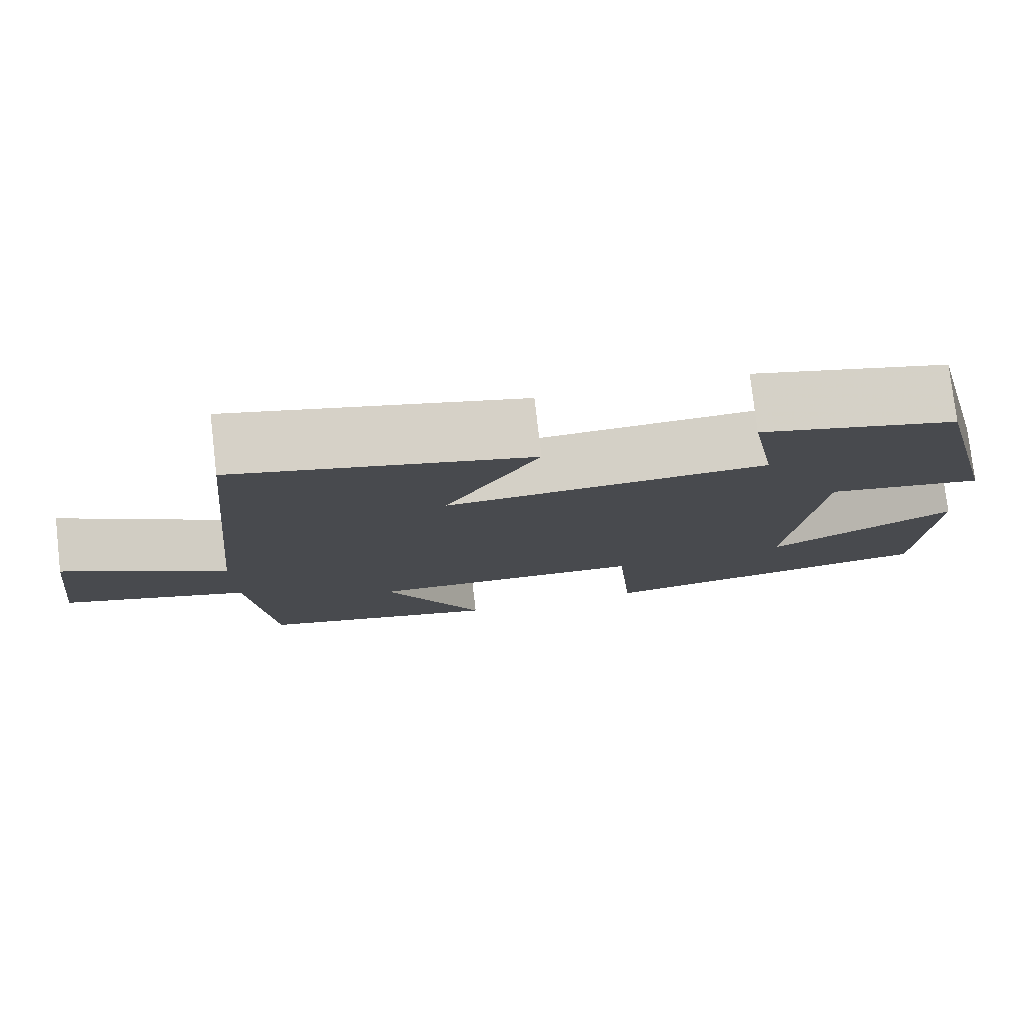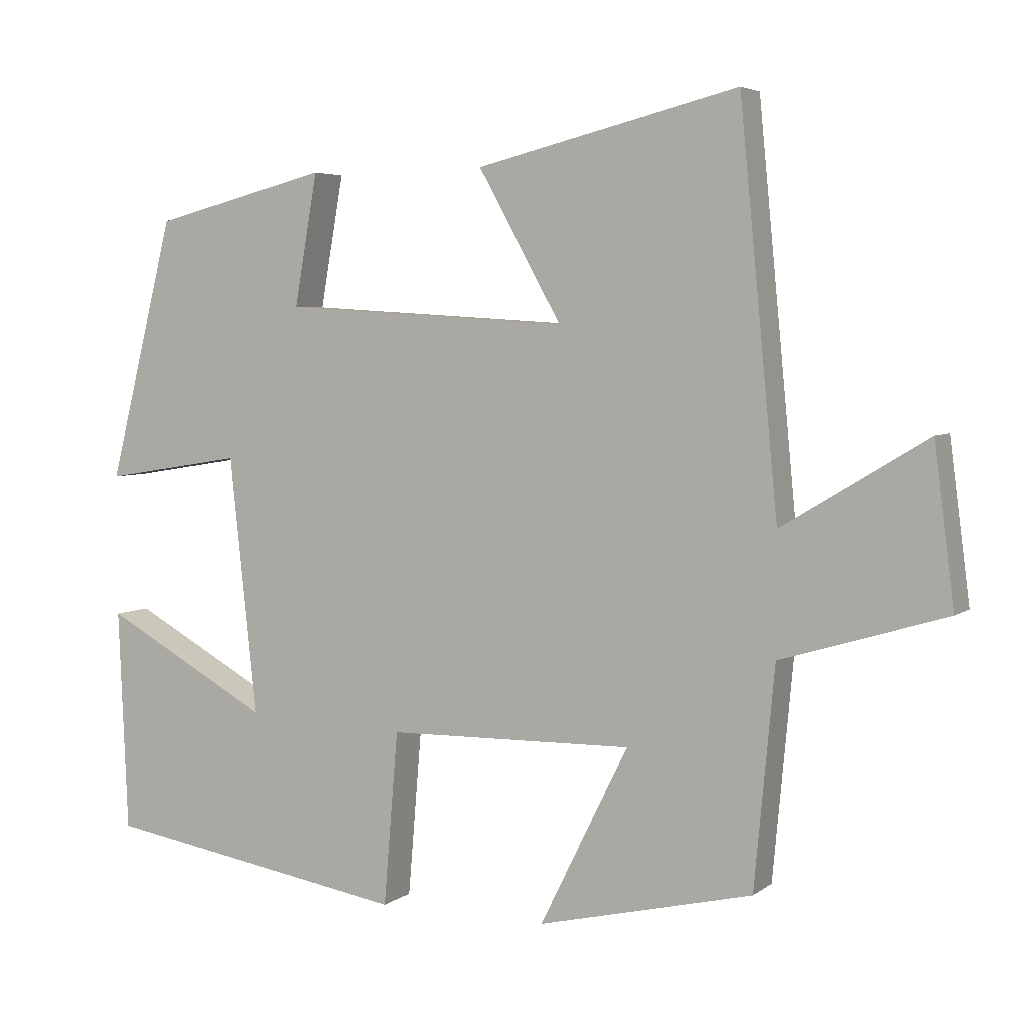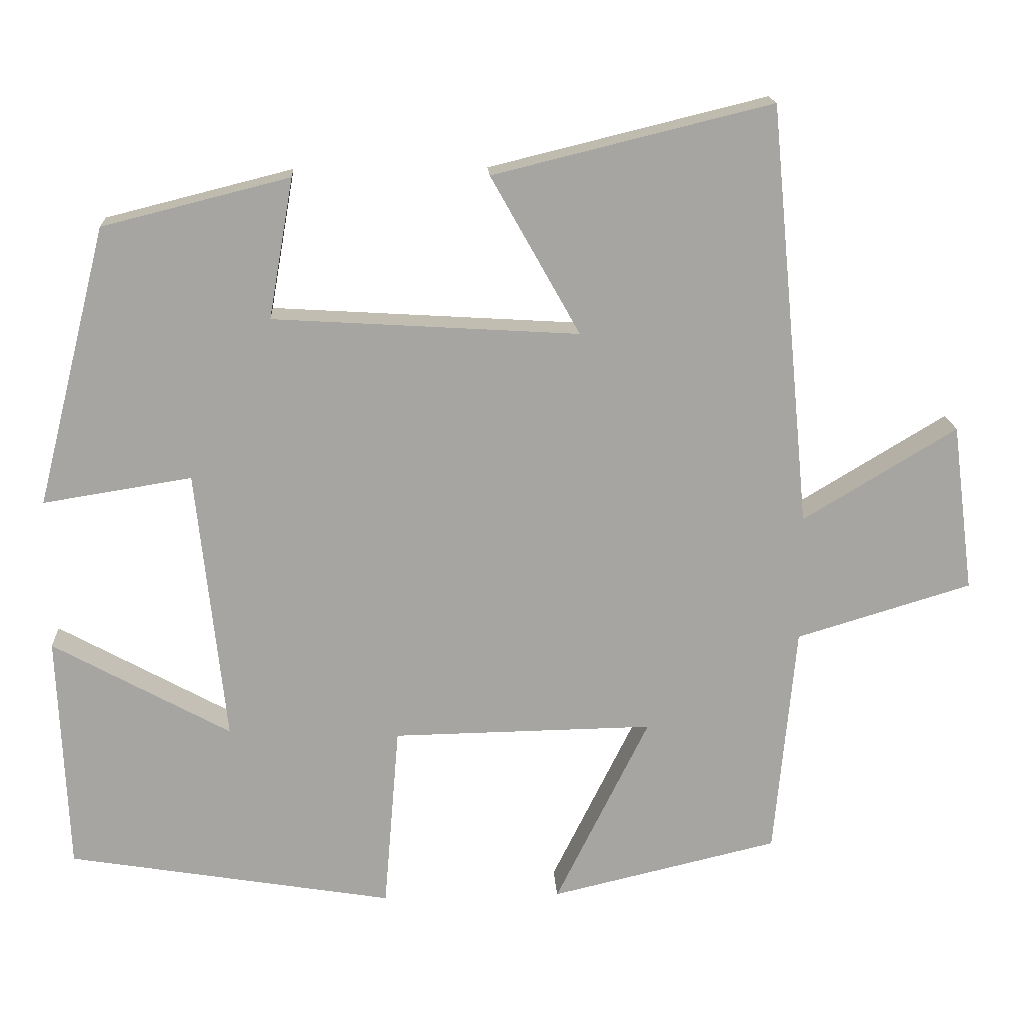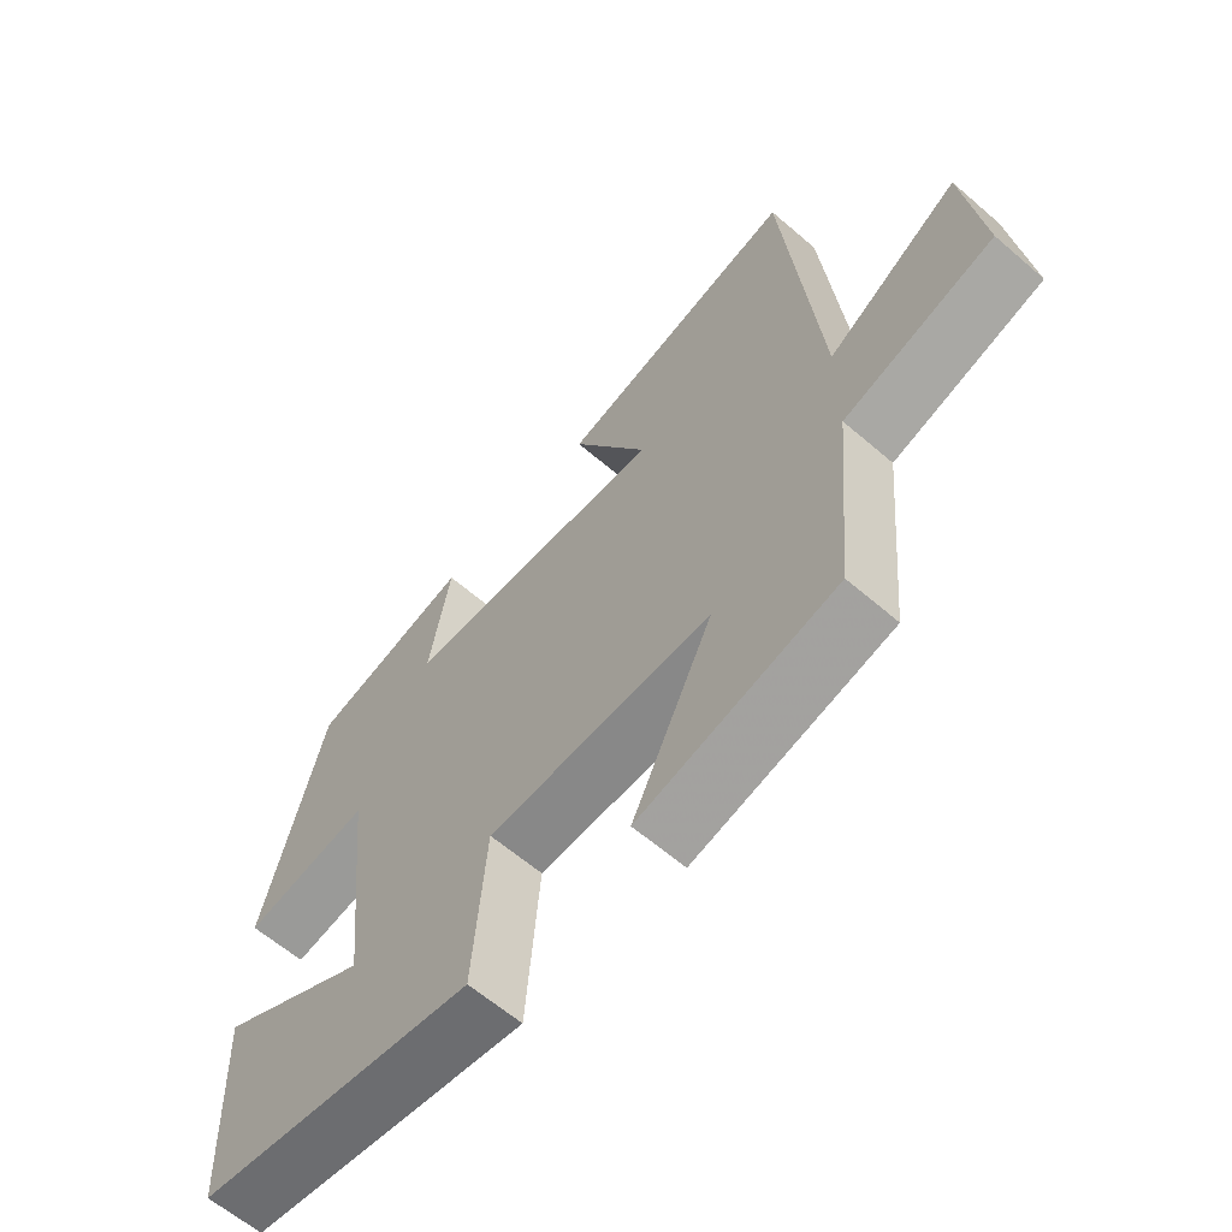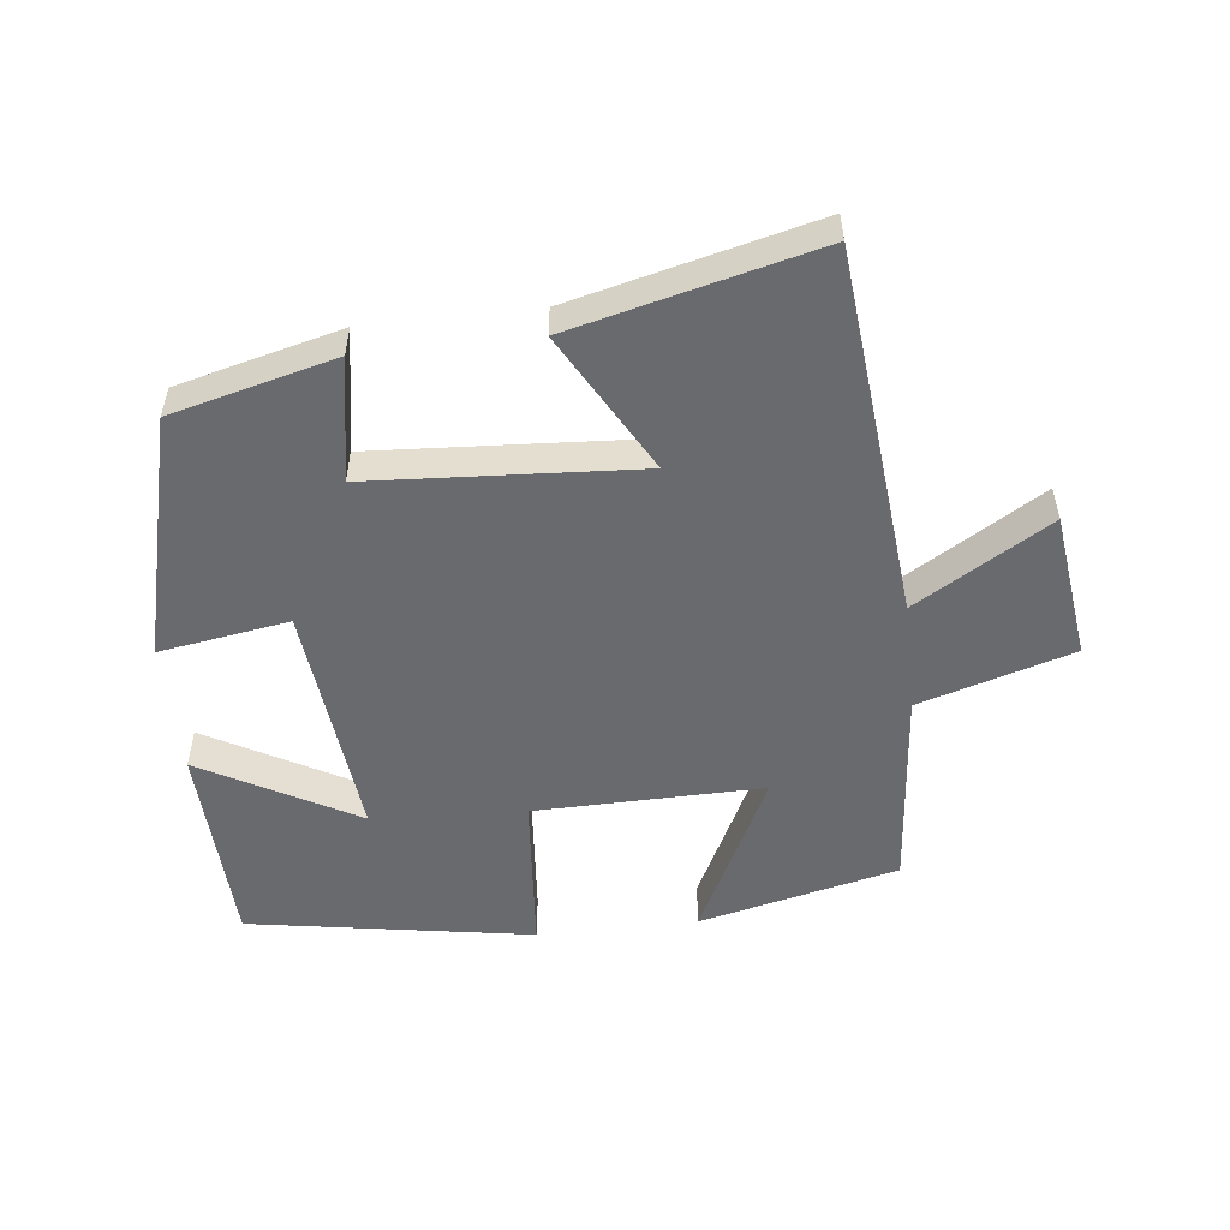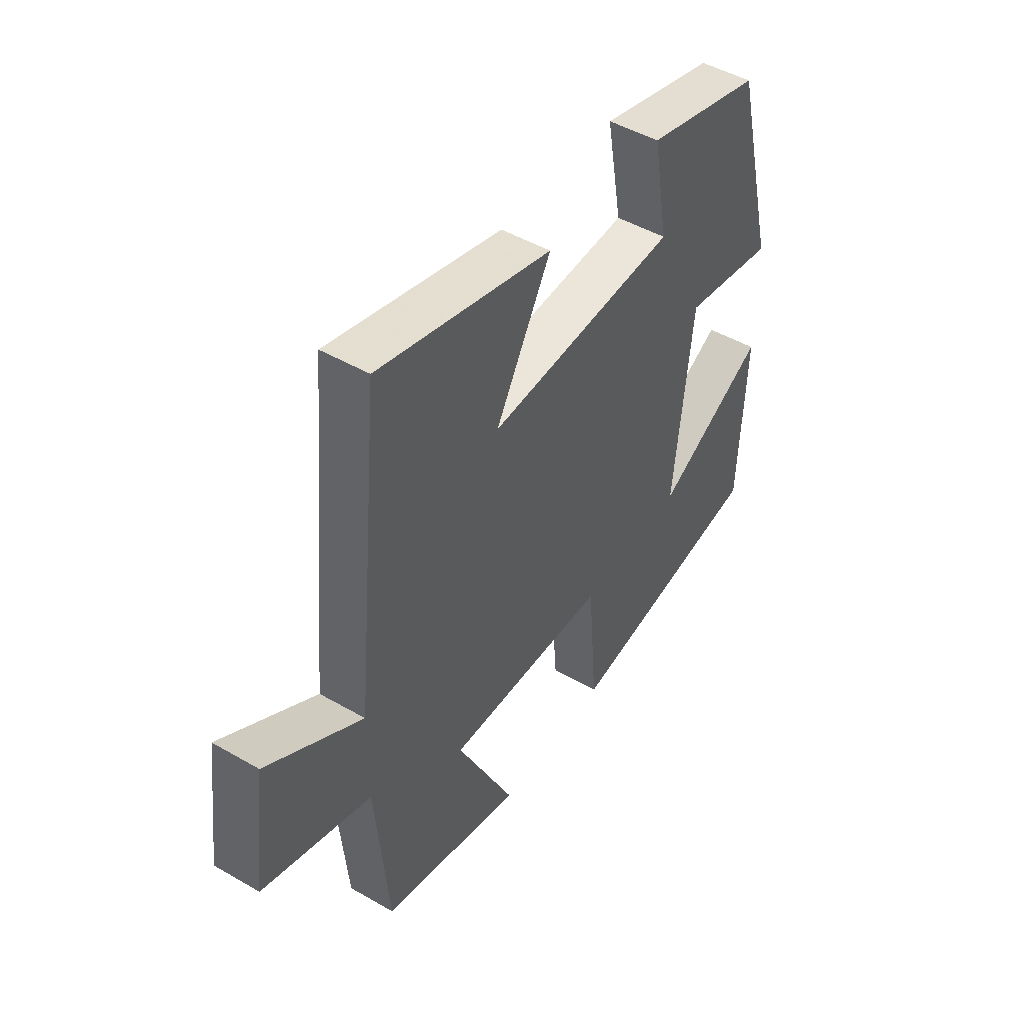
<metadata>
{"format":"obj","ext":"obj","renderer":"f3d","projection":"perspective","resolution":1024,"background":"white","views":[{"elev":78.1,"azim":173.4,"up":"+Z"},{"elev":4.5,"azim":26.0,"up":"+Z"},{"elev":16.7,"azim":-3.0,"up":"+Z"},{"elev":-61.9,"azim":48.8,"up":"+Z"},{"elev":-53.0,"azim":6.4,"up":"+Y"},{"elev":47.4,"azim":123.2,"up":"+Z"}]}
</metadata>
<code>
v 0.447 0.07 0.589
v 0.5 0.07 0.039
v 0.7 0.07 0.16
v 0.728 0.07 -0.058
v 0.5 0.07 -0.127
v 0.472 0.07 -0.43
v 0.175 0.07 -0.5
v 0.297 0.07 -0.253
v -0.043 0.07 -0.259
v -0.063 0.07 -0.5
v -0.487 0.07 -0.43
v -0.5 0.07 -0.121
v -0.269 0.07 -0.248
v -0.307 0.07 0.108
v -0.5 0.07 0.077
v -0.409 0.07 0.439
v -0.166 0.07 0.5
v -0.198 0.07 0.318
v 0.2 0.07 0.294
v 0.084 0.07 0.5
v 0.447 0 0.589
v 0.5 0 0.039
v 0.7 0 0.16
v 0.728 0 -0.058
v 0.5 0 -0.127
v 0.472 0 -0.43
v 0.175 0 -0.5
v 0.297 0 -0.253
v -0.043 0 -0.259
v -0.063 0 -0.5
v -0.487 0 -0.43
v -0.5 0 -0.121
v -0.269 0 -0.248
v -0.307 0 0.108
v -0.5 0 0.077
v -0.409 0 0.439
v -0.166 0 0.5
v -0.198 0 0.318
v 0.2 0 0.294
v 0.084 0 0.5
f 19 20 1 2
f 18 19 2
f 15 16 17 18
f 14 15 18
f 13 14 18 2
f 10 11 12 13
f 9 10 13
f 8 9 13 2
f 5 6 7 8
f 5 8 2 3
f 3 4 5
f 22 21 40 39
f 22 39 38
f 38 37 36 35
f 38 35 34
f 22 38 34 33
f 33 32 31 30
f 33 30 29
f 22 33 29 28
f 28 27 26 25
f 23 22 28 25
f 25 24 23
f 1 21 22 2
f 2 22 23 3
f 3 23 24 4
f 4 24 25 5
f 5 25 26 6
f 6 26 27 7
f 7 27 28 8
f 8 28 29 9
f 9 29 30 10
f 10 30 31 11
f 11 31 32 12
f 12 32 33 13
f 13 33 34 14
f 14 34 35 15
f 15 35 36 16
f 16 36 37 17
f 17 37 38 18
f 18 38 39 19
f 19 39 40 20
f 20 40 21 1

</code>
